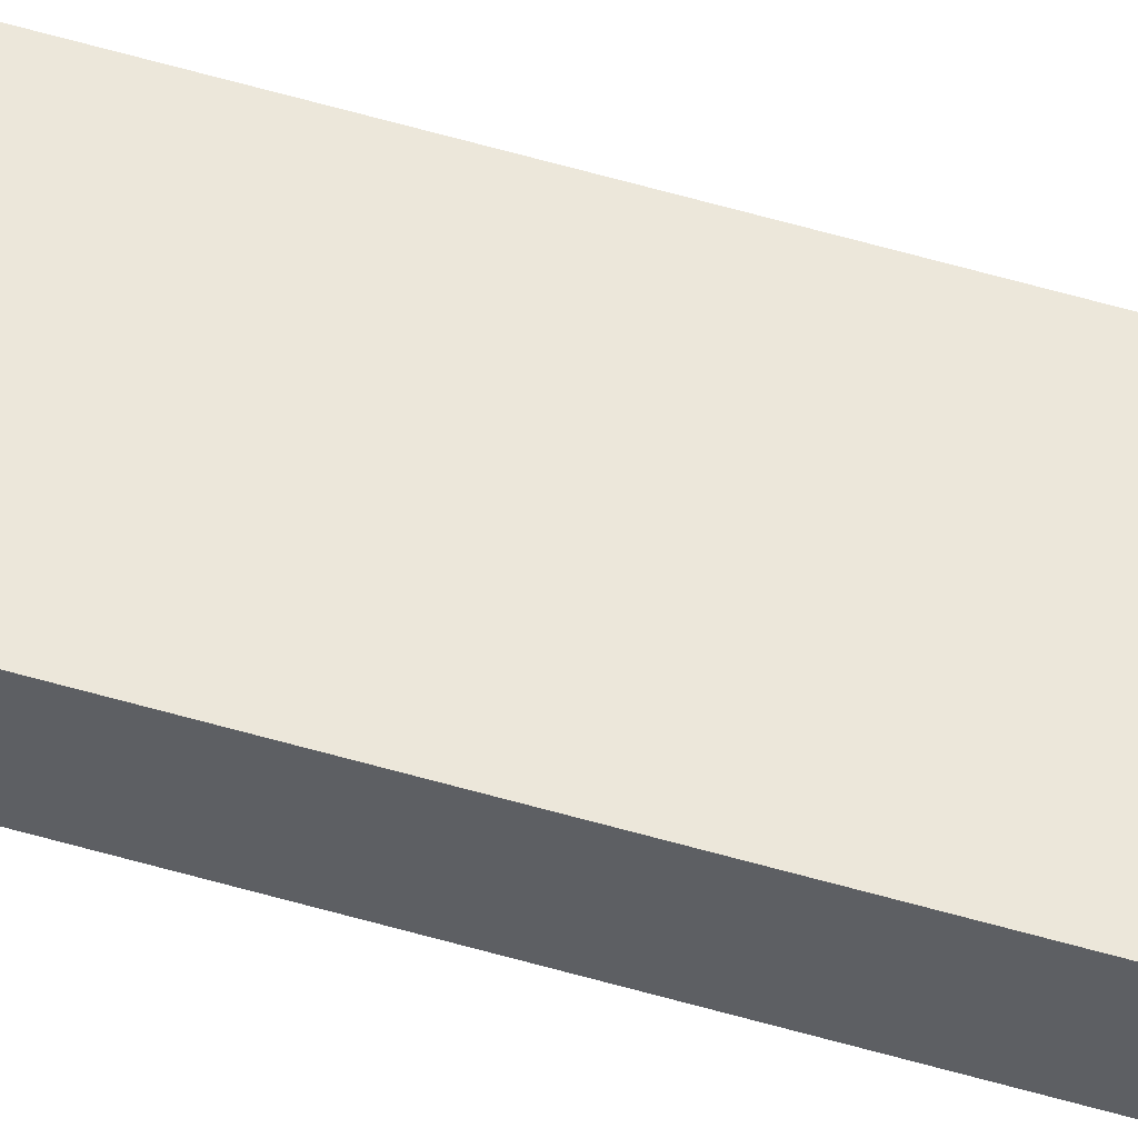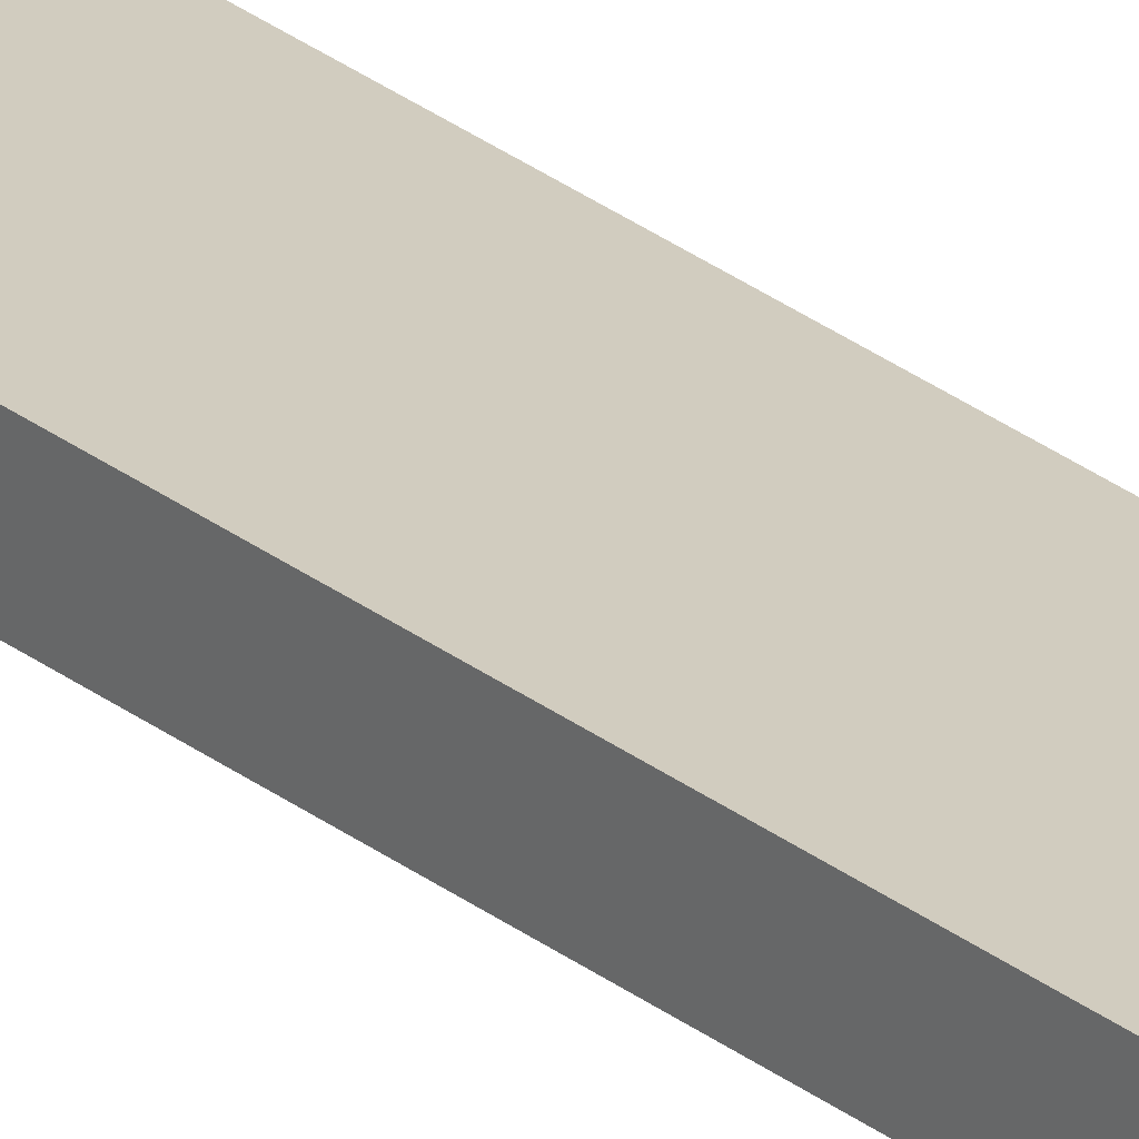
<metadata>
{"format":"obj","ext":"obj","renderer":"f3d","projection":"perspective","resolution":1024,"background":"white","views":[{"elev":52.5,"azim":107.9,"up":"+Y"},{"elev":24.2,"azim":143.4,"up":"+Y"}]}
</metadata>
<code>
v -1.5 0 62.5
v -1.5 0 -62.5
v -1.5 1 62.5
v -1.5 1 -62.5
v 1.5 0 62.5
v 1.5 0 -62.5
v 1.5 1 62.5
v 1.5 1 -62.5
v -1.5 0 62.5
v -1.5 1 62.5
v -0.5 0 62.5
v -0.5 1 62.5
v 0.5 0 62.5
v 0.5 1 62.5
v 1.5 0 62.5
v 1.5 1 62.5
v -1.5 0 -62.5
v -1.5 1 -62.5
v -0.5 0 -62.5
v -0.5 1 -62.5
v 0.5 0 -62.5
v 0.5 1 -62.5
v 1.5 0 -62.5
v 1.5 1 -62.5
v -1.5 0 62.5
v -0.5 0 62.5
v 0.5 0 62.5
v 1.5 0 62.5
v -1.5 0 -62.5
v -0.5 0 -62.5
v 0.5 0 -62.5
v 1.5 0 -62.5
v -1.5 1 62.5
v -0.5 1 62.5
v 0.5 1 62.5
v 1.5 1 62.5
v -1.5 1 -62.5
v -0.5 1 -62.5
v 0.5 1 -62.5
v 1.5 1 -62.5
f 3 2 1
f 4 2 3
f 5 6 7
f 7 6 8
f 11 10 9
f 12 10 11
f 13 12 11
f 14 12 13
f 15 14 13
f 16 14 15
f 17 18 19
f 19 18 20
f 19 20 21
f 21 20 22
f 21 22 23
f 23 22 24
f 29 26 25
f 30 27 26
f 30 26 29
f 31 28 27
f 31 27 30
f 32 28 31
f 33 34 37
f 34 35 38
f 37 34 38
f 35 36 39
f 38 35 39
f 39 36 40

</code>
